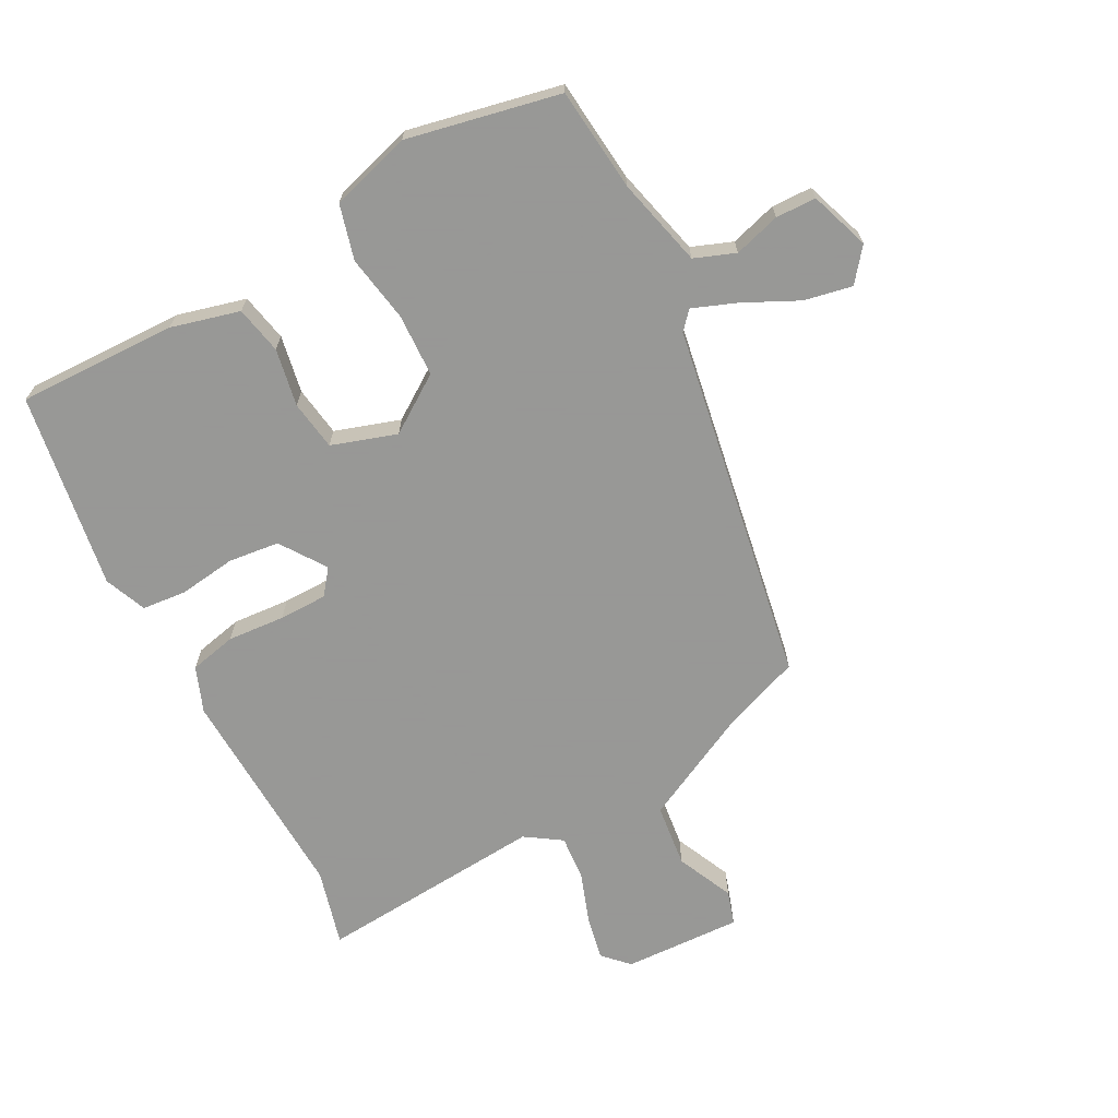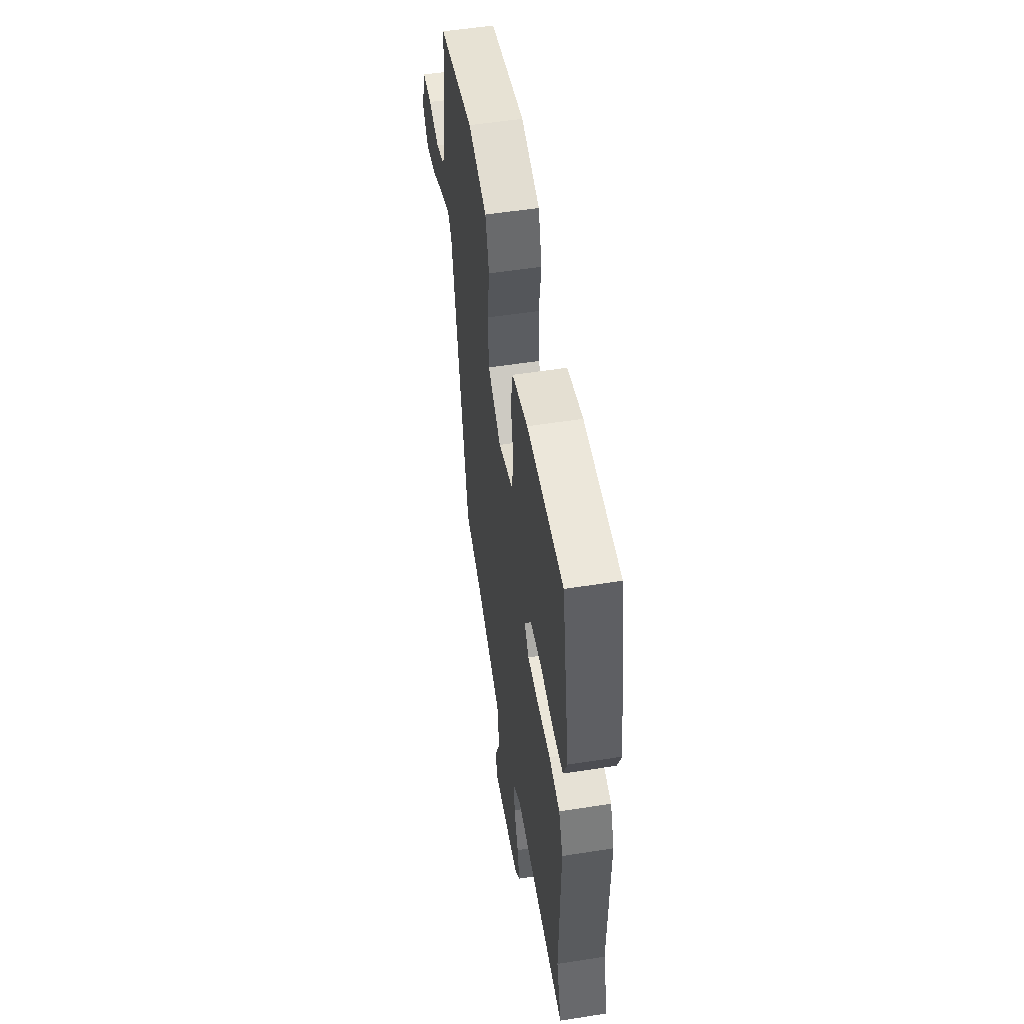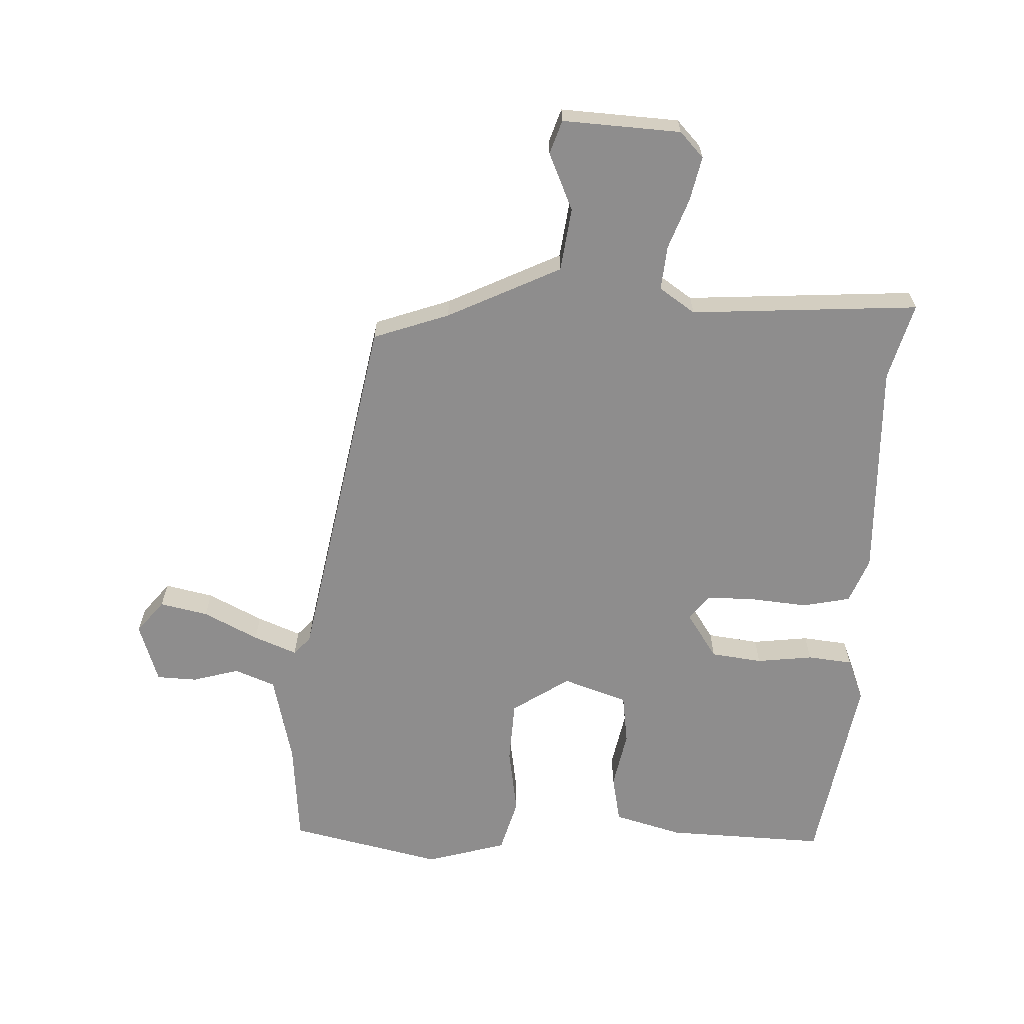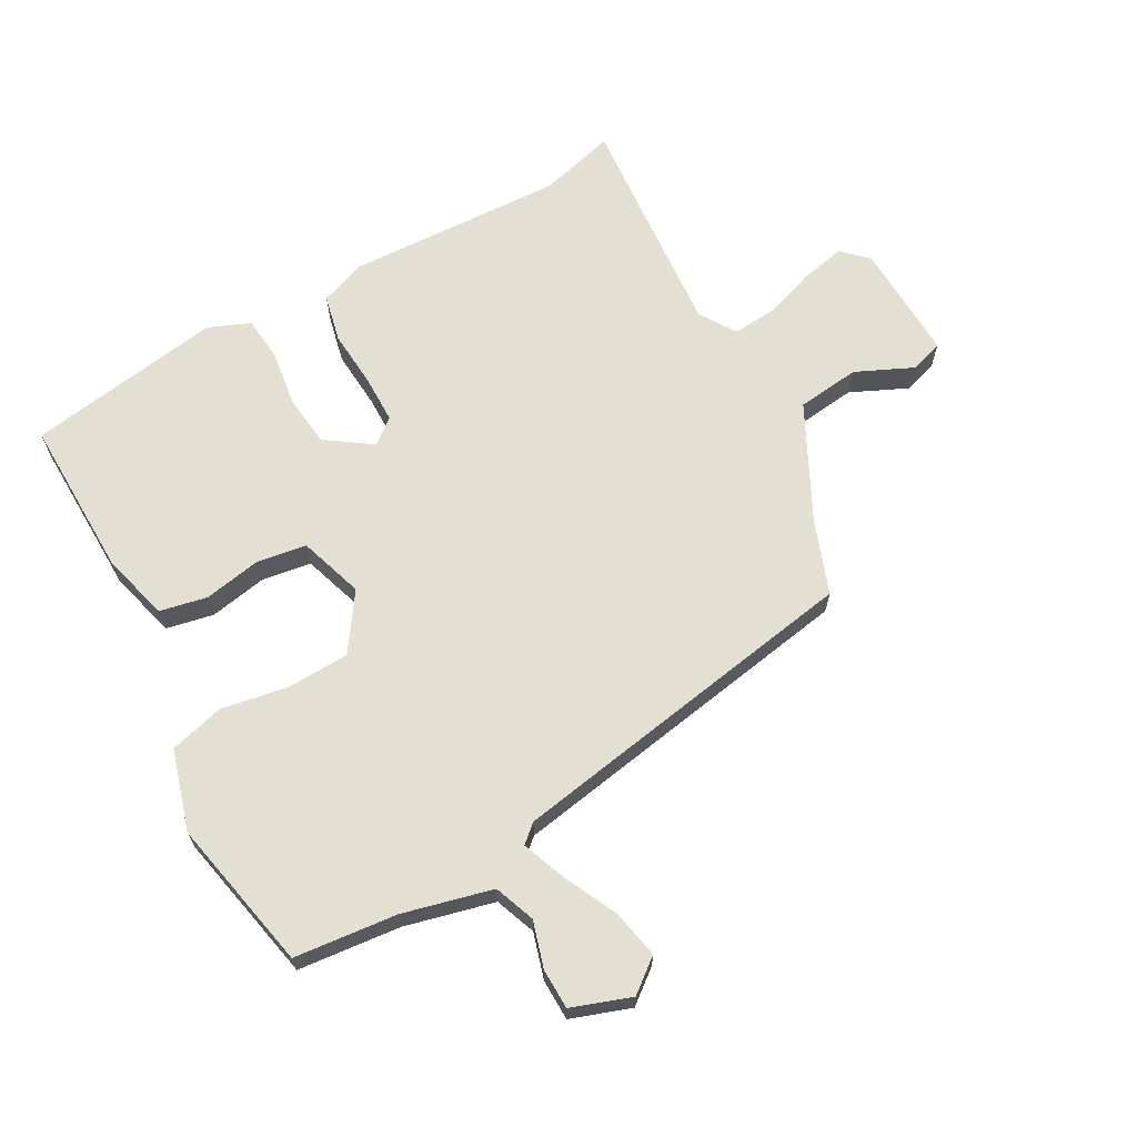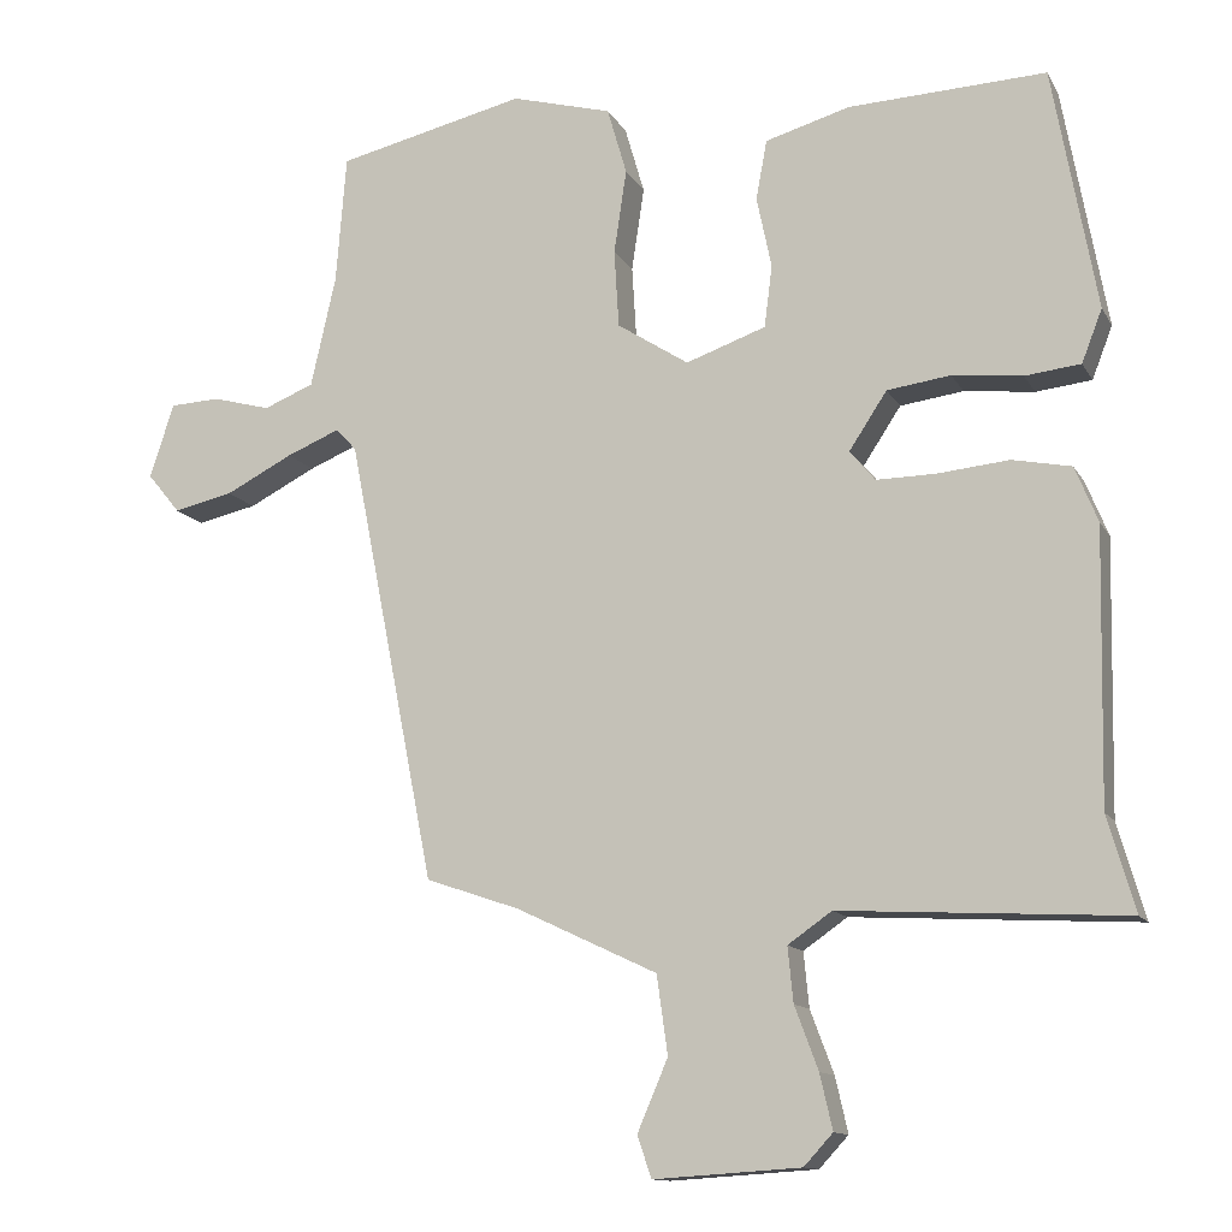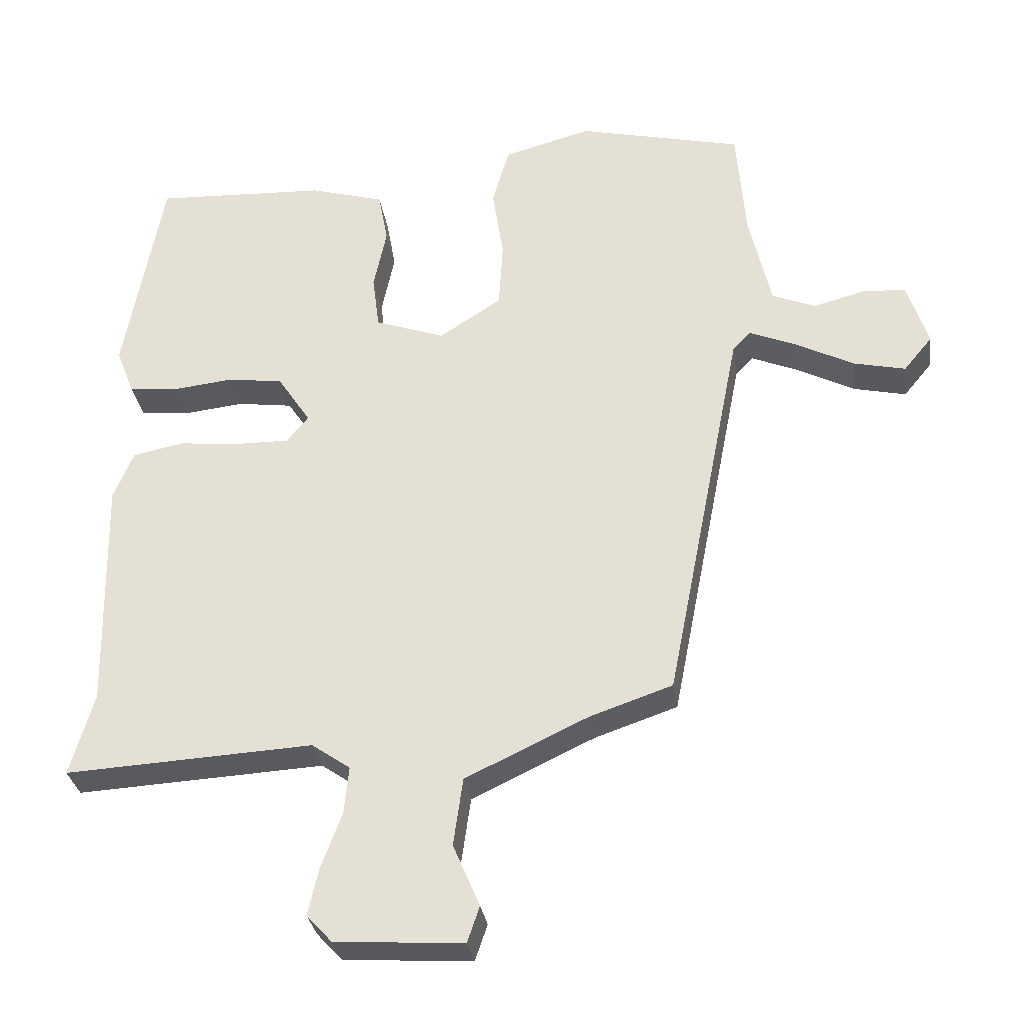
<metadata>
{"format":"obj","ext":"obj","renderer":"f3d","projection":"perspective","resolution":1024,"background":"white","views":[{"elev":-68.4,"azim":29.2,"up":"+Y"},{"elev":54.0,"azim":-99.5,"up":"+Z"},{"elev":-64.7,"azim":178.2,"up":"+Y"},{"elev":66.5,"azim":62.3,"up":"+Y"},{"elev":-12.5,"azim":-160.7,"up":"+Z"},{"elev":-30.9,"azim":8.1,"up":"+Z"}]}
</metadata>
<code>
v 0.497 0.07 0.489
v 0.51 0.07 0.325
v 0.542 0.07 0.183
v 0.606 0.07 0.157
v 0.68 0.07 0.177
v 0.744 0.07 0.174
v 0.775 0.07 0.079
v 0.733 0.07 0.028
v 0.657 0.07 0.045
v 0.571 0.07 0.089
v 0.503 0.07 0.117
v 0.477 0.07 0.089
v 0.365 0.07 -0.479
v 0.245 0.07 -0.52
v 0.065 0.07 -0.605
v 0.051 0.07 -0.705
v 0.09 0.07 -0.796
v 0.072 0.07 -0.849
v -0.115 0.07 -0.837
v -0.152 0.07 -0.797
v -0.136 0.07 -0.727
v -0.106 0.07 -0.647
v -0.099 0.07 -0.577
v -0.155 0.07 -0.538
v -0.517 0.07 -0.558
v -0.482 0.07 -0.437
v -0.489 0.07 -0.091
v -0.46 0.07 -0.02
v -0.385 0.07 -0.005
v -0.294 0.07 -0.014
v -0.218 0.07 -0.015
v -0.186 0.07 0.024
v -0.234 0.07 0.097
v -0.315 0.07 0.108
v -0.404 0.07 0.098
v -0.475 0.07 0.106
v -0.501 0.07 0.173
v -0.445 0.07 0.483
v -0.193 0.07 0.472
v -0.085 0.07 0.441
v -0.071 0.07 0.365
v -0.09 0.07 0.274
v -0.08 0.07 0.195
v 0.022 0.07 0.159
v 0.113 0.07 0.218
v 0.119 0.07 0.317
v 0.103 0.07 0.424
v 0.128 0.07 0.51
v 0.256 0.07 0.545
v 0.497 0 0.489
v 0.51 0 0.325
v 0.542 0 0.183
v 0.606 0 0.157
v 0.68 0 0.177
v 0.744 0 0.174
v 0.775 0 0.079
v 0.733 0 0.028
v 0.657 0 0.045
v 0.571 0 0.089
v 0.503 0 0.117
v 0.477 0 0.089
v 0.365 0 -0.479
v 0.245 0 -0.52
v 0.065 0 -0.605
v 0.051 0 -0.705
v 0.09 0 -0.796
v 0.072 0 -0.849
v -0.115 0 -0.837
v -0.152 0 -0.797
v -0.136 0 -0.727
v -0.106 0 -0.647
v -0.099 0 -0.577
v -0.155 0 -0.538
v -0.517 0 -0.558
v -0.482 0 -0.437
v -0.489 0 -0.091
v -0.46 0 -0.02
v -0.385 0 -0.005
v -0.294 0 -0.014
v -0.218 0 -0.015
v -0.186 0 0.024
v -0.234 0 0.097
v -0.315 0 0.108
v -0.404 0 0.098
v -0.475 0 0.106
v -0.501 0 0.173
v -0.445 0 0.483
v -0.193 0 0.472
v -0.085 0 0.441
v -0.071 0 0.365
v -0.09 0 0.274
v -0.08 0 0.195
v 0.022 0 0.159
v 0.113 0 0.218
v 0.119 0 0.317
v 0.103 0 0.424
v 0.128 0 0.51
v 0.256 0 0.545
f 46 47 48 49
f 45 46 49 1
f 39 40 41 42
f 39 42 43
f 38 39 43
f 37 38 43
f 34 35 36 37
f 33 34 37 43
f 32 33 43 44
f 27 28 29 30
f 26 27 30 31
f 24 25 26 31
f 23 24 31 32
f 19 20 21 22
f 19 22 23
f 16 17 18 19
f 15 16 19 23
f 14 15 23 32
f 12 13 14 32
f 7 8 9 10
f 7 10 11
f 4 5 6 7
f 3 4 7 11
f 2 3 11 12
f 45 1 2 12
f 12 32 44 45
f 98 97 96 95
f 50 98 95 94
f 91 90 89 88
f 92 91 88
f 92 88 87
f 92 87 86
f 86 85 84 83
f 92 86 83 82
f 93 92 82 81
f 79 78 77 76
f 80 79 76 75
f 80 75 74 73
f 81 80 73 72
f 71 70 69 68
f 72 71 68
f 68 67 66 65
f 72 68 65 64
f 81 72 64 63
f 81 63 62 61
f 59 58 57 56
f 60 59 56
f 56 55 54 53
f 60 56 53 52
f 61 60 52 51
f 61 51 50 94
f 94 93 81 61
f 1 50 51 2
f 2 51 52 3
f 3 52 53 4
f 4 53 54 5
f 5 54 55 6
f 6 55 56 7
f 7 56 57 8
f 8 57 58 9
f 9 58 59 10
f 10 59 60 11
f 11 60 61 12
f 12 61 62 13
f 13 62 63 14
f 14 63 64 15
f 15 64 65 16
f 16 65 66 17
f 17 66 67 18
f 18 67 68 19
f 19 68 69 20
f 20 69 70 21
f 21 70 71 22
f 22 71 72 23
f 23 72 73 24
f 24 73 74 25
f 25 74 75 26
f 26 75 76 27
f 27 76 77 28
f 28 77 78 29
f 29 78 79 30
f 30 79 80 31
f 31 80 81 32
f 32 81 82 33
f 33 82 83 34
f 34 83 84 35
f 35 84 85 36
f 36 85 86 37
f 37 86 87 38
f 38 87 88 39
f 39 88 89 40
f 40 89 90 41
f 41 90 91 42
f 42 91 92 43
f 43 92 93 44
f 44 93 94 45
f 45 94 95 46
f 46 95 96 47
f 47 96 97 48
f 48 97 98 49
f 49 98 50 1

</code>
